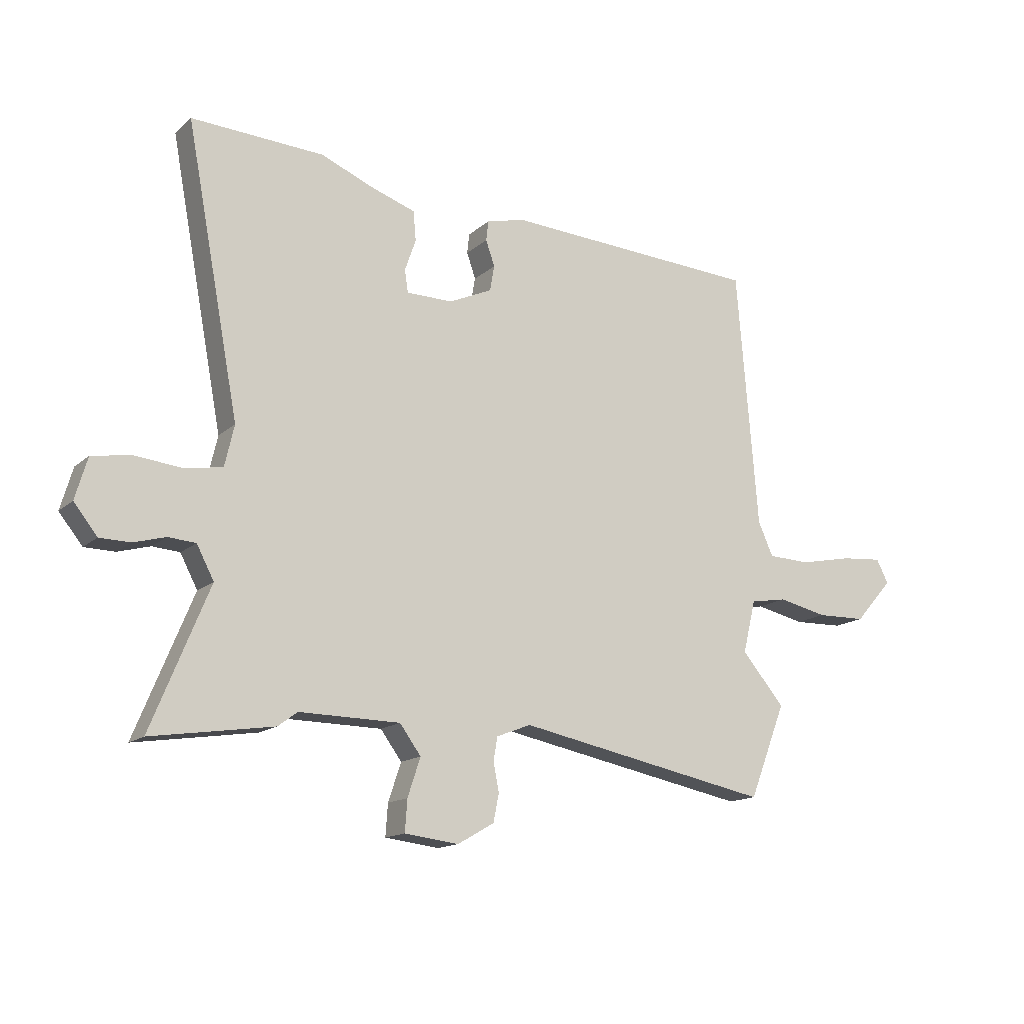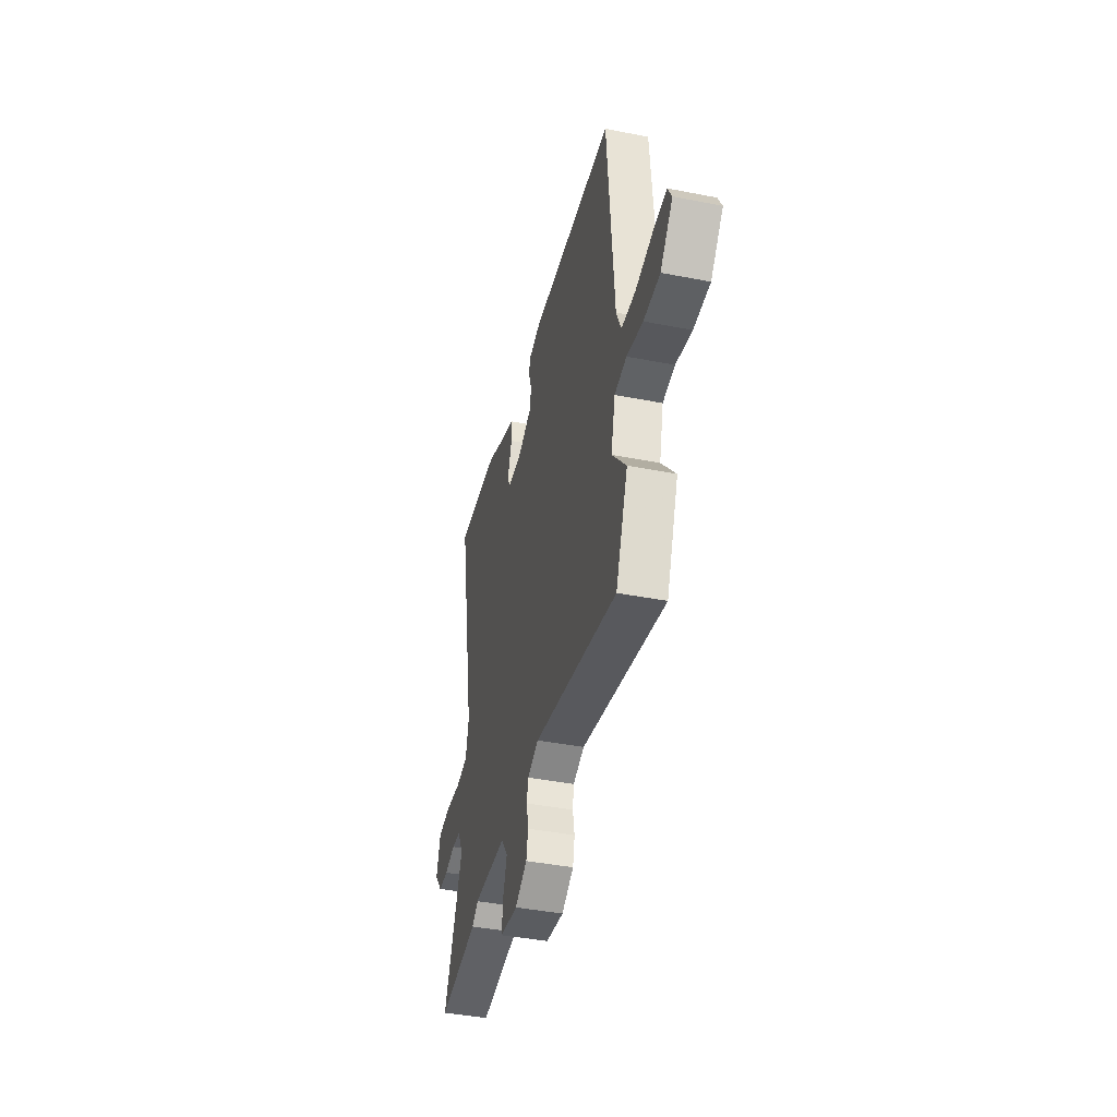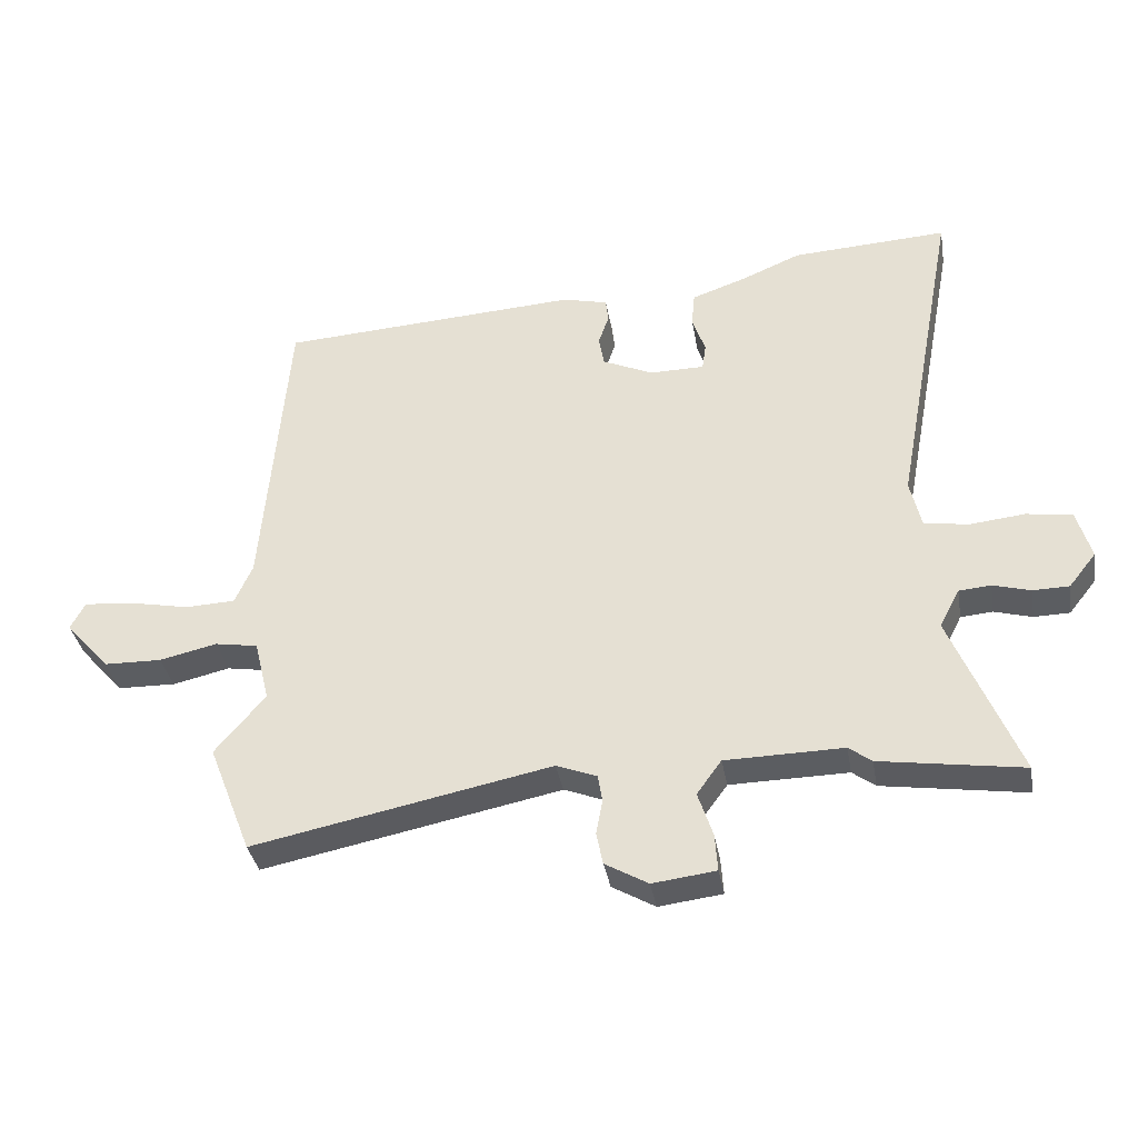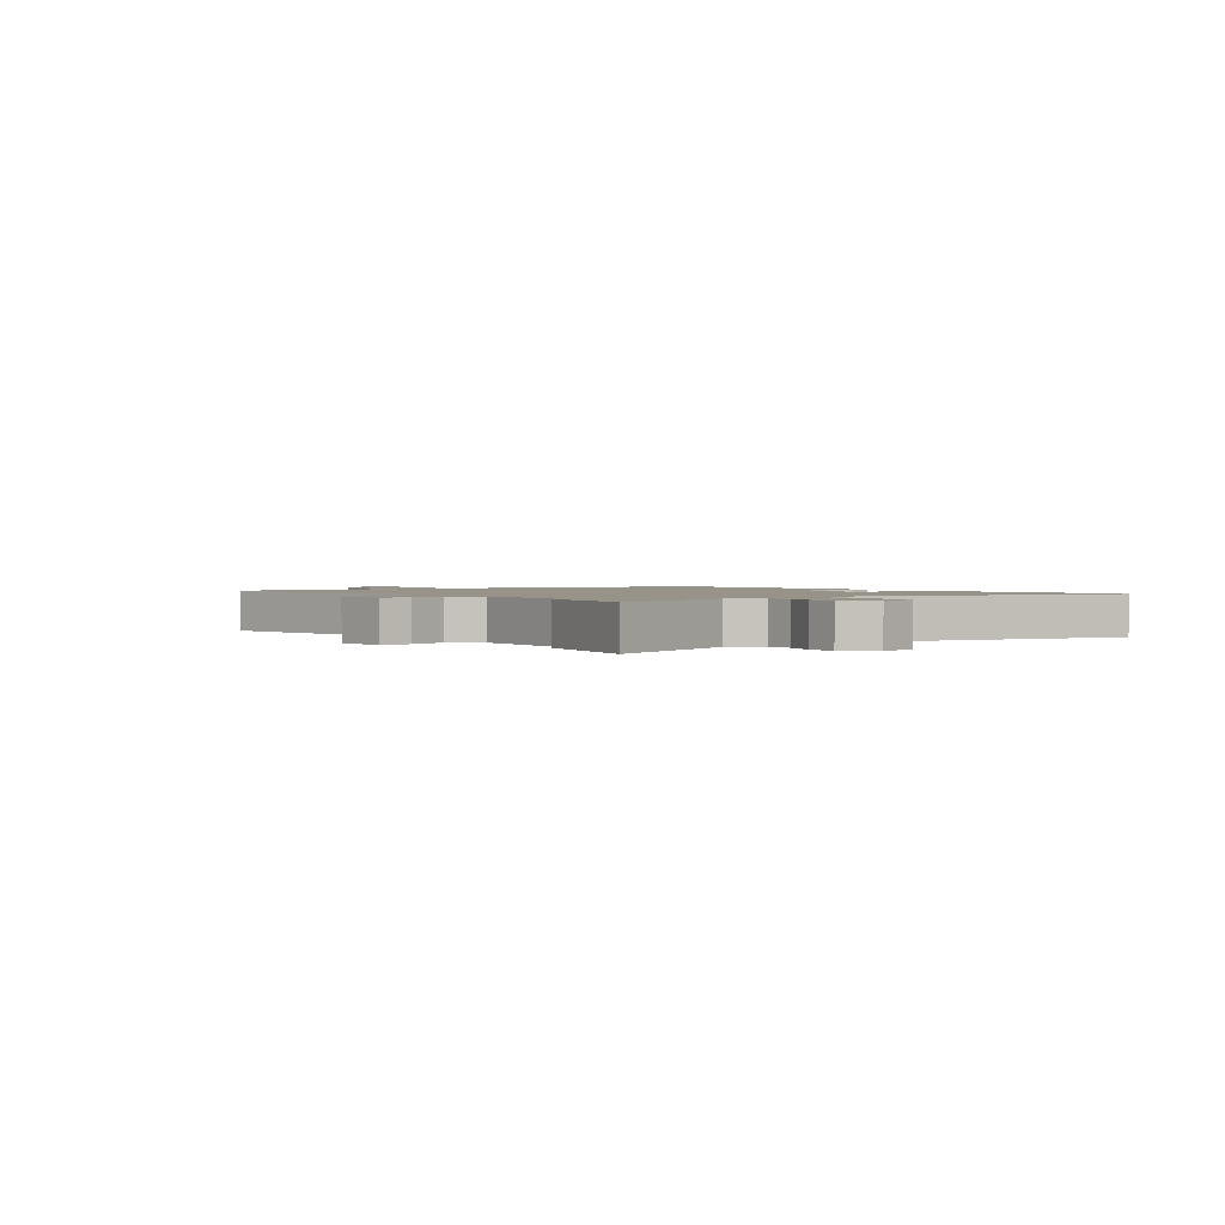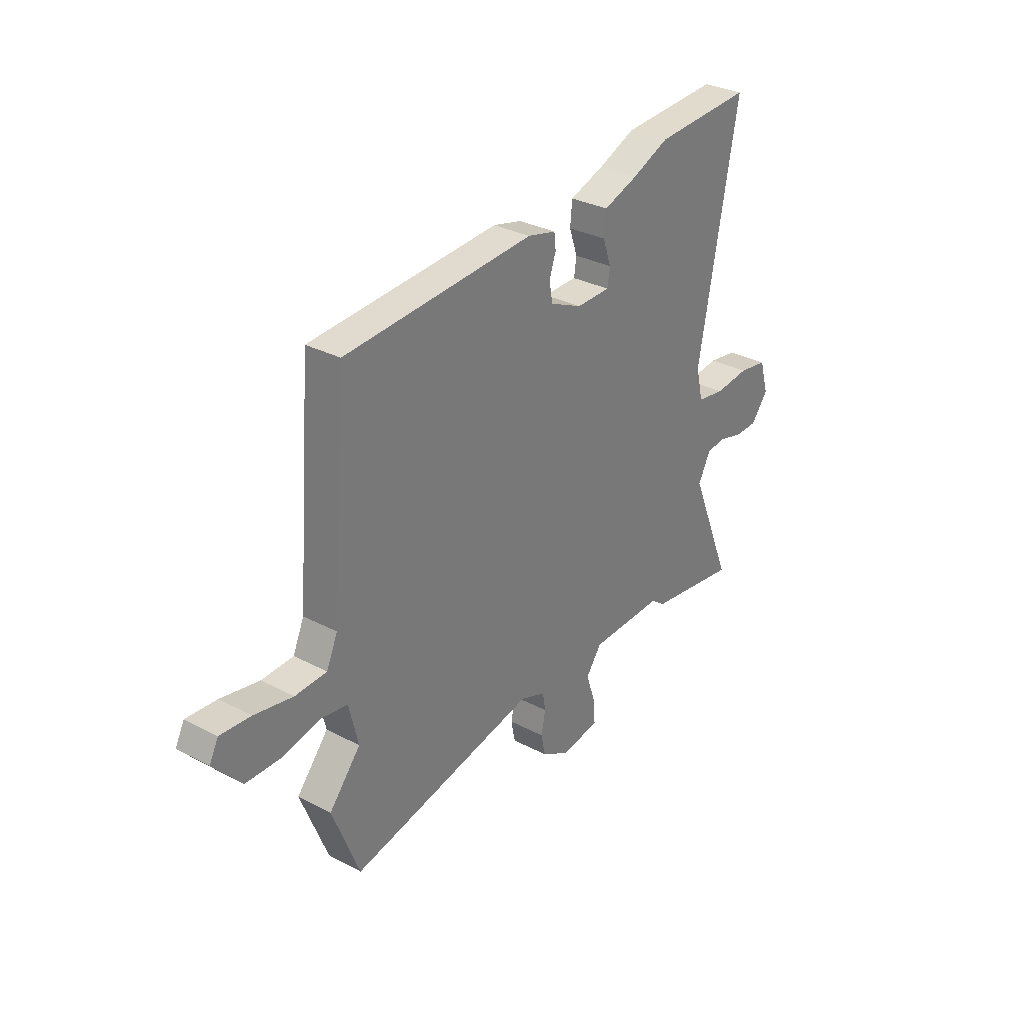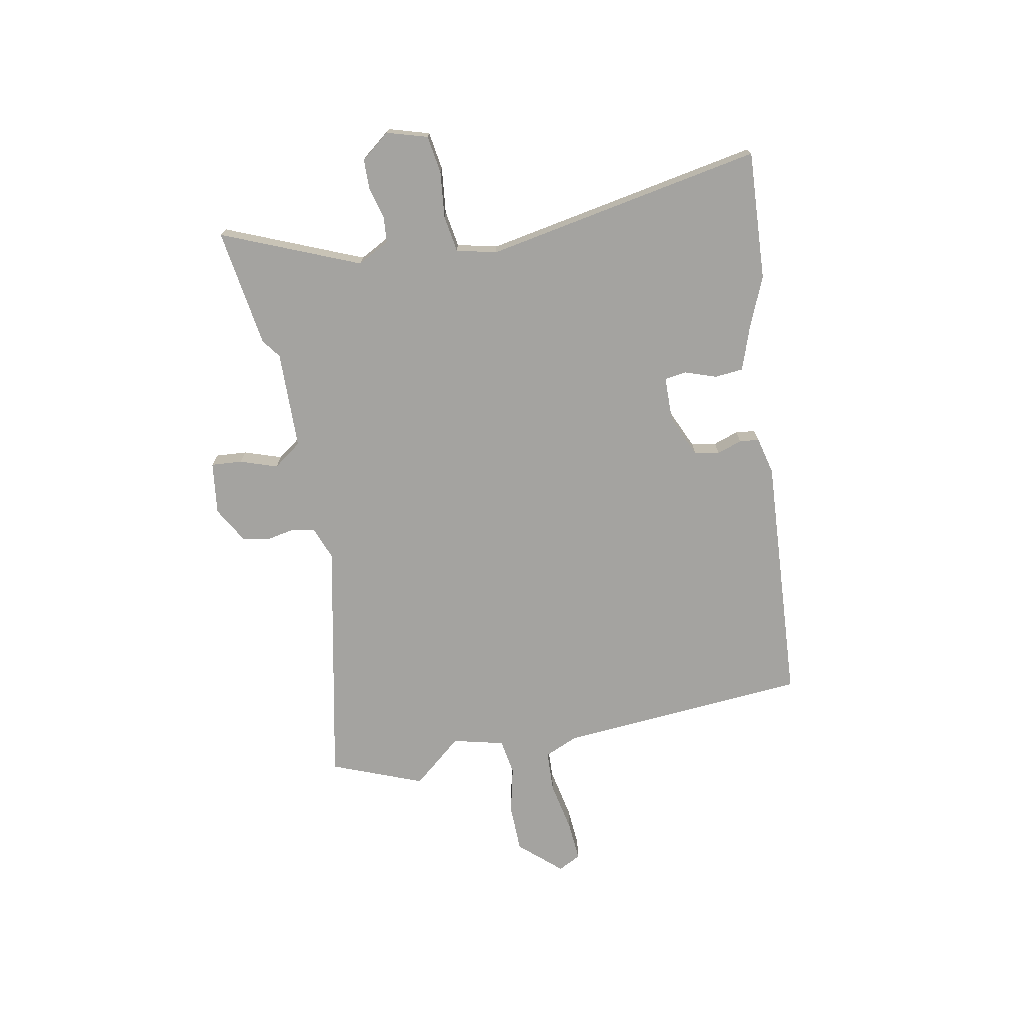
<metadata>
{"format":"obj","ext":"obj","renderer":"f3d","projection":"perspective","resolution":1024,"background":"white","views":[{"elev":-14.7,"azim":-29.7,"up":"+Z"},{"elev":-41.1,"azim":76.5,"up":"+Z"},{"elev":-35.6,"azim":-170.3,"up":"+Z"},{"elev":1.5,"azim":-124.7,"up":"+Y"},{"elev":31.3,"azim":126.9,"up":"+Z"},{"elev":-72.9,"azim":-79.4,"up":"+Y"}]}
</metadata>
<code>
v 0.474 0.07 0.426
v 0.512 0.07 -0.037
v 0.539 0.07 -0.098
v 0.616 0.07 -0.101
v 0.71 0.07 -0.082
v 0.784 0.07 -0.076
v 0.806 0.07 -0.118
v 0.738 0.07 -0.195
v 0.649 0.07 -0.197
v 0.561 0.07 -0.177
v 0.495 0.07 -0.188
v 0.472 0.07 -0.283
v 0.549 0.07 -0.374
v 0.483 0.07 -0.543
v 0.025 0.07 -0.451
v -0.037 0.07 -0.475
v -0.044 0.07 -0.517
v -0.034 0.07 -0.569
v -0.044 0.07 -0.619
v -0.11 0.07 -0.657
v -0.207 0.07 -0.645
v -0.203 0.07 -0.588
v -0.18 0.07 -0.519
v -0.218 0.07 -0.467
v -0.399 0.07 -0.464
v -0.434 0.07 -0.49
v -0.653 0.07 -0.523
v -0.549 0.07 -0.27
v -0.58 0.07 -0.211
v -0.629 0.07 -0.207
v -0.687 0.07 -0.223
v -0.742 0.07 -0.222
v -0.784 0.07 -0.169
v -0.762 0.07 -0.094
v -0.692 0.07 -0.083
v -0.607 0.07 -0.092
v -0.539 0.07 -0.081
v -0.522 0.07 -0.007
v -0.618 0.07 0.506
v -0.379 0.07 0.493
v -0.289 0.07 0.455
v -0.205 0.07 0.426
v -0.2 0.07 0.373
v -0.22 0.07 0.315
v -0.214 0.07 0.275
v -0.131 0.07 0.274
v -0.053 0.07 0.309
v -0.045 0.07 0.355
v -0.061 0.07 0.401
v -0.057 0.07 0.437
v 0.012 0.07 0.454
v 0.474 0 0.426
v 0.512 0 -0.037
v 0.539 0 -0.098
v 0.616 0 -0.101
v 0.71 0 -0.082
v 0.784 0 -0.076
v 0.806 0 -0.118
v 0.738 0 -0.195
v 0.649 0 -0.197
v 0.561 0 -0.177
v 0.495 0 -0.188
v 0.472 0 -0.283
v 0.549 0 -0.374
v 0.483 0 -0.543
v 0.025 0 -0.451
v -0.037 0 -0.475
v -0.044 0 -0.517
v -0.034 0 -0.569
v -0.044 0 -0.619
v -0.11 0 -0.657
v -0.207 0 -0.645
v -0.203 0 -0.588
v -0.18 0 -0.519
v -0.218 0 -0.467
v -0.399 0 -0.464
v -0.434 0 -0.49
v -0.653 0 -0.523
v -0.549 0 -0.27
v -0.58 0 -0.211
v -0.629 0 -0.207
v -0.687 0 -0.223
v -0.742 0 -0.222
v -0.784 0 -0.169
v -0.762 0 -0.094
v -0.692 0 -0.083
v -0.607 0 -0.092
v -0.539 0 -0.081
v -0.522 0 -0.007
v -0.618 0 0.506
v -0.379 0 0.493
v -0.289 0 0.455
v -0.205 0 0.426
v -0.2 0 0.373
v -0.22 0 0.315
v -0.214 0 0.275
v -0.131 0 0.274
v -0.053 0 0.309
v -0.045 0 0.355
v -0.061 0 0.401
v -0.057 0 0.437
v 0.012 0 0.454
f 51 1 2
f 50 51 2
f 49 50 2
f 48 49 2
f 47 48 2 3
f 46 47 3
f 45 46 3
f 41 42 43 44
f 41 44 45
f 40 41 45
f 39 40 45
f 38 39 45
f 37 38 45 3
f 34 35 36
f 33 34 36
f 32 33 36
f 31 32 36
f 30 31 36
f 37 3 4
f 36 37 4
f 30 36 4
f 29 30 4
f 25 26 27 28
f 28 29 4
f 25 28 4
f 24 25 4
f 21 22 23
f 20 21 23
f 19 20 23
f 18 19 23
f 17 18 23
f 16 17 23 24
f 15 16 24 4
f 12 13 14 15
f 11 12 15
f 8 9 10
f 7 8 10
f 6 7 10
f 5 6 10
f 4 5 10
f 4 10 11
f 4 11 15
f 53 52 102
f 53 102 101
f 53 101 100
f 53 100 99
f 54 53 99 98
f 54 98 97
f 54 97 96
f 95 94 93 92
f 96 95 92
f 96 92 91
f 96 91 90
f 96 90 89
f 54 96 89 88
f 87 86 85
f 87 85 84
f 87 84 83
f 87 83 82
f 87 82 81
f 55 54 88
f 55 88 87
f 55 87 81
f 55 81 80
f 79 78 77 76
f 55 80 79
f 55 79 76
f 55 76 75
f 74 73 72
f 74 72 71
f 74 71 70
f 74 70 69
f 74 69 68
f 75 74 68 67
f 55 75 67 66
f 66 65 64 63
f 66 63 62
f 61 60 59
f 61 59 58
f 61 58 57
f 61 57 56
f 61 56 55
f 62 61 55
f 66 62 55
f 1 52 53 2
f 2 53 54 3
f 3 54 55 4
f 4 55 56 5
f 5 56 57 6
f 6 57 58 7
f 7 58 59 8
f 8 59 60 9
f 9 60 61 10
f 10 61 62 11
f 11 62 63 12
f 12 63 64 13
f 13 64 65 14
f 14 65 66 15
f 15 66 67 16
f 16 67 68 17
f 17 68 69 18
f 18 69 70 19
f 19 70 71 20
f 20 71 72 21
f 21 72 73 22
f 22 73 74 23
f 23 74 75 24
f 24 75 76 25
f 25 76 77 26
f 26 77 78 27
f 27 78 79 28
f 28 79 80 29
f 29 80 81 30
f 30 81 82 31
f 31 82 83 32
f 32 83 84 33
f 33 84 85 34
f 34 85 86 35
f 35 86 87 36
f 36 87 88 37
f 37 88 89 38
f 38 89 90 39
f 39 90 91 40
f 40 91 92 41
f 41 92 93 42
f 42 93 94 43
f 43 94 95 44
f 44 95 96 45
f 45 96 97 46
f 46 97 98 47
f 47 98 99 48
f 48 99 100 49
f 49 100 101 50
f 50 101 102 51
f 51 102 52 1

</code>
